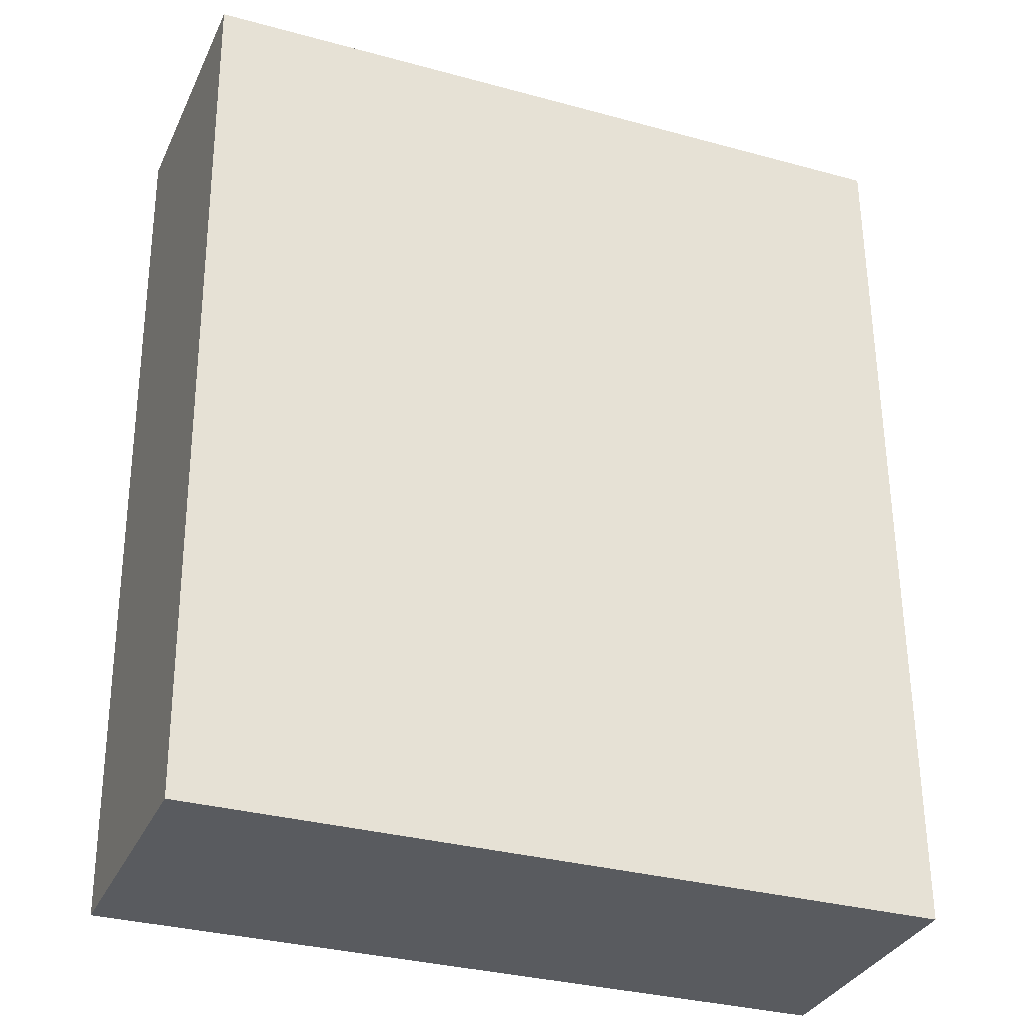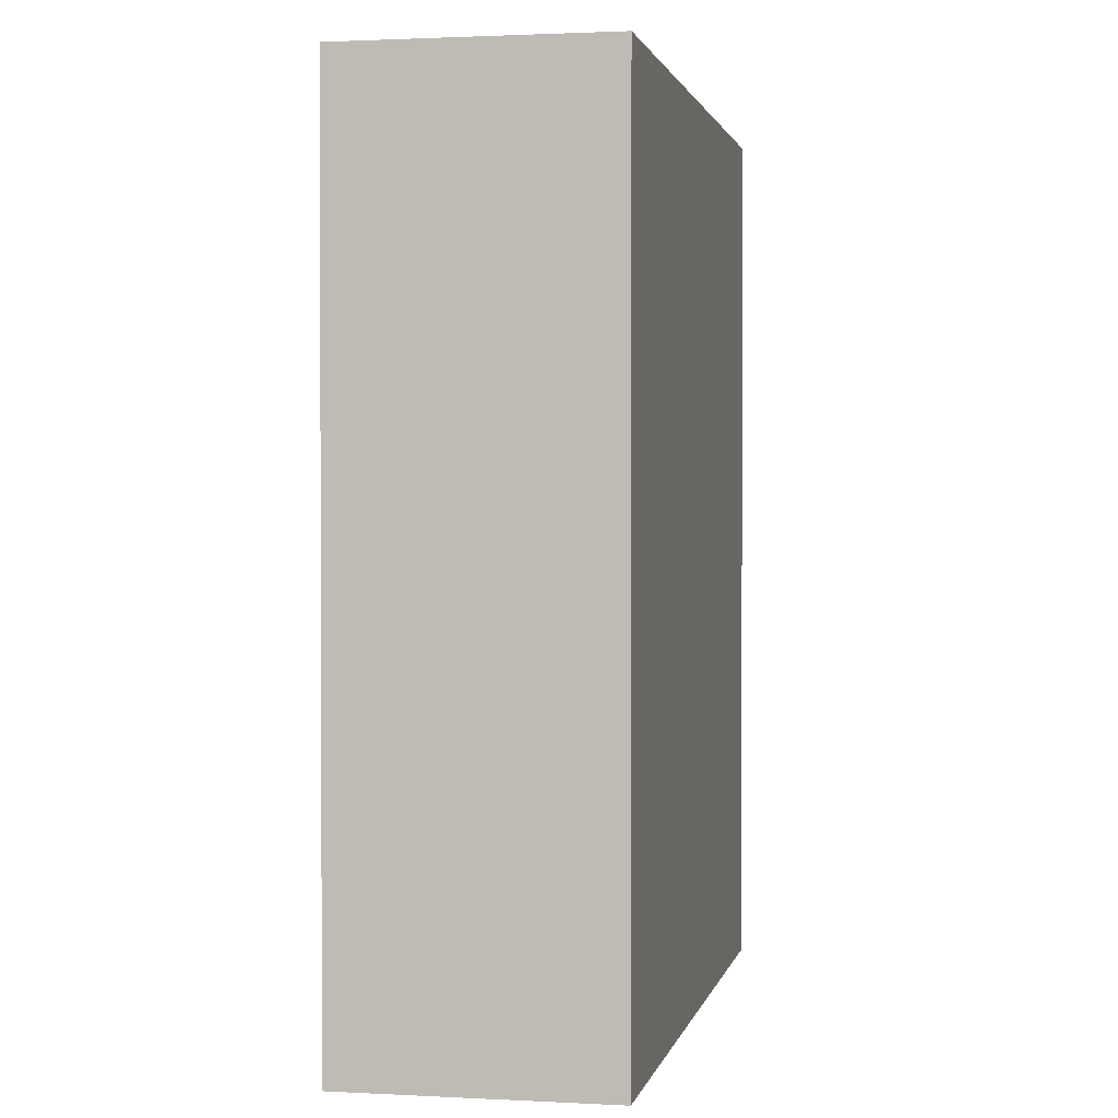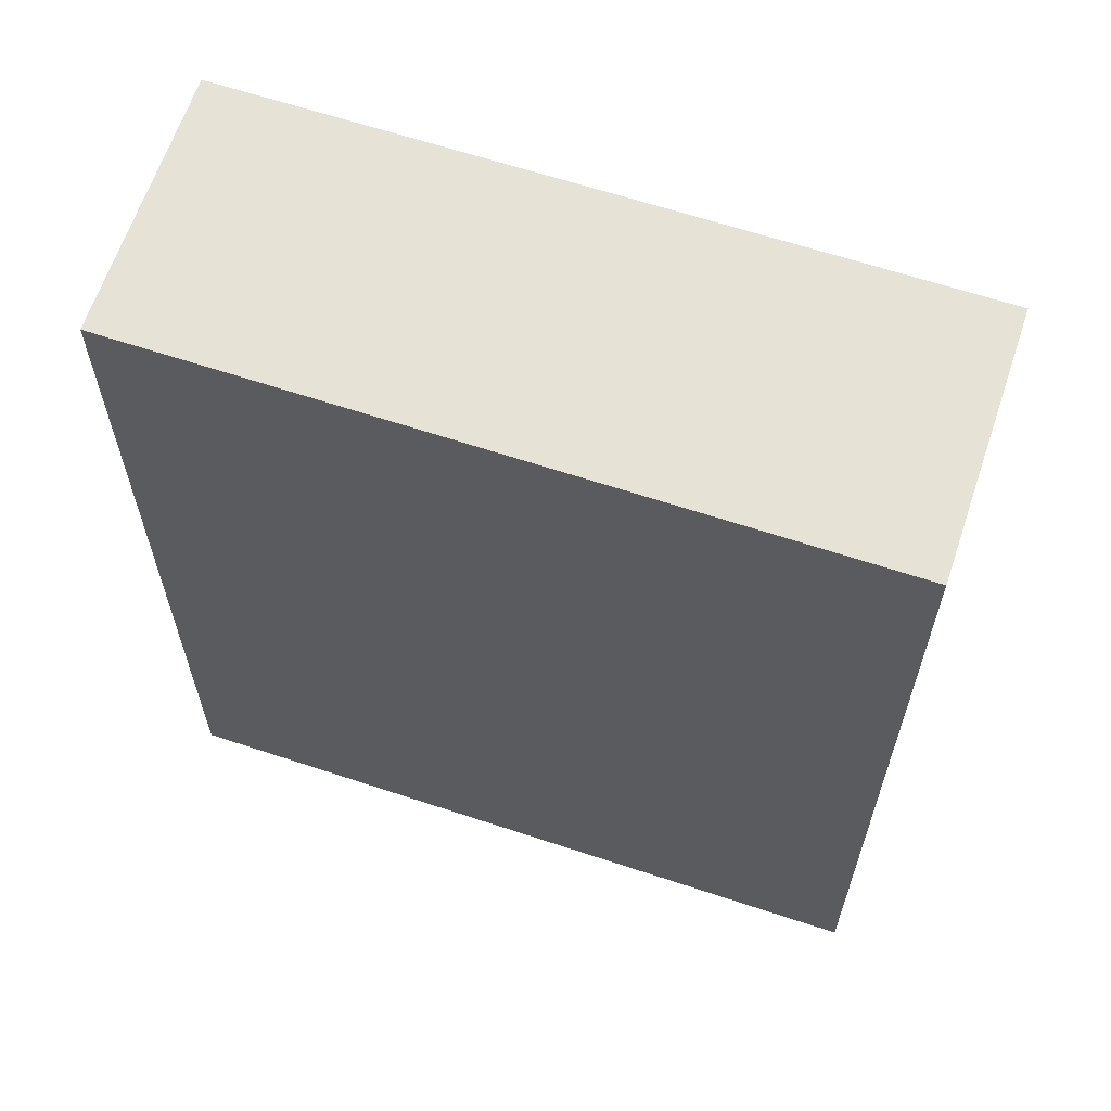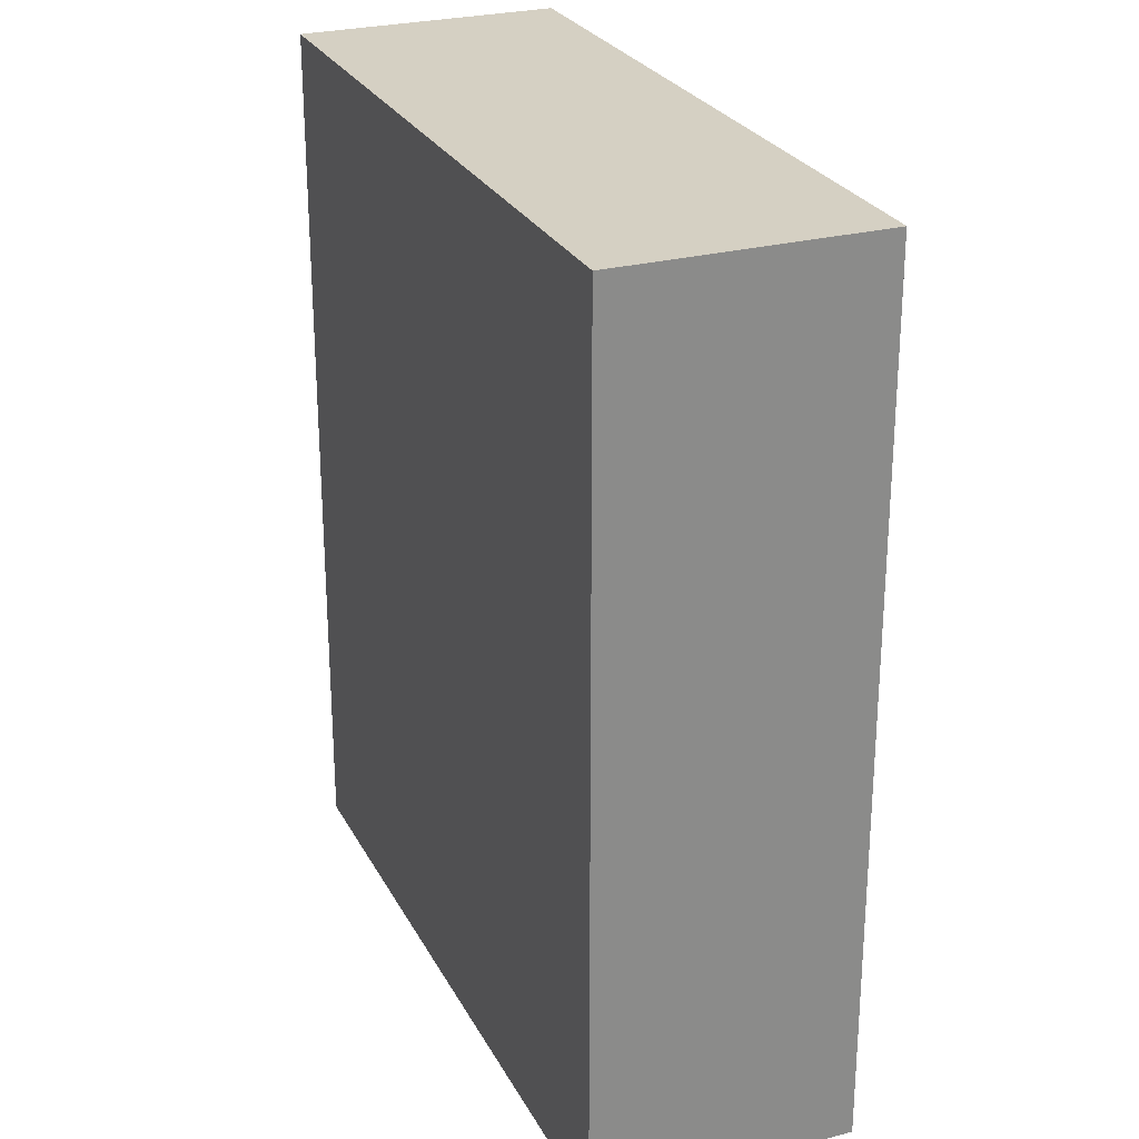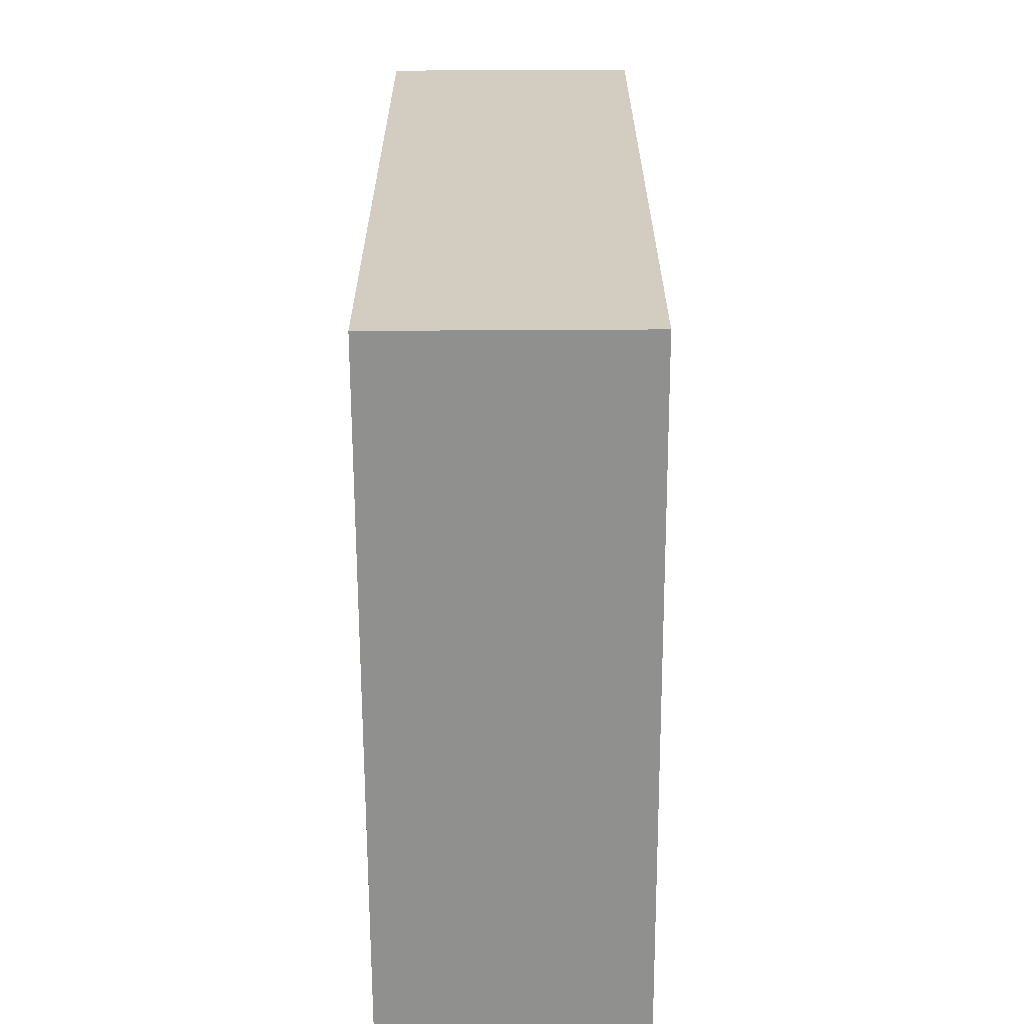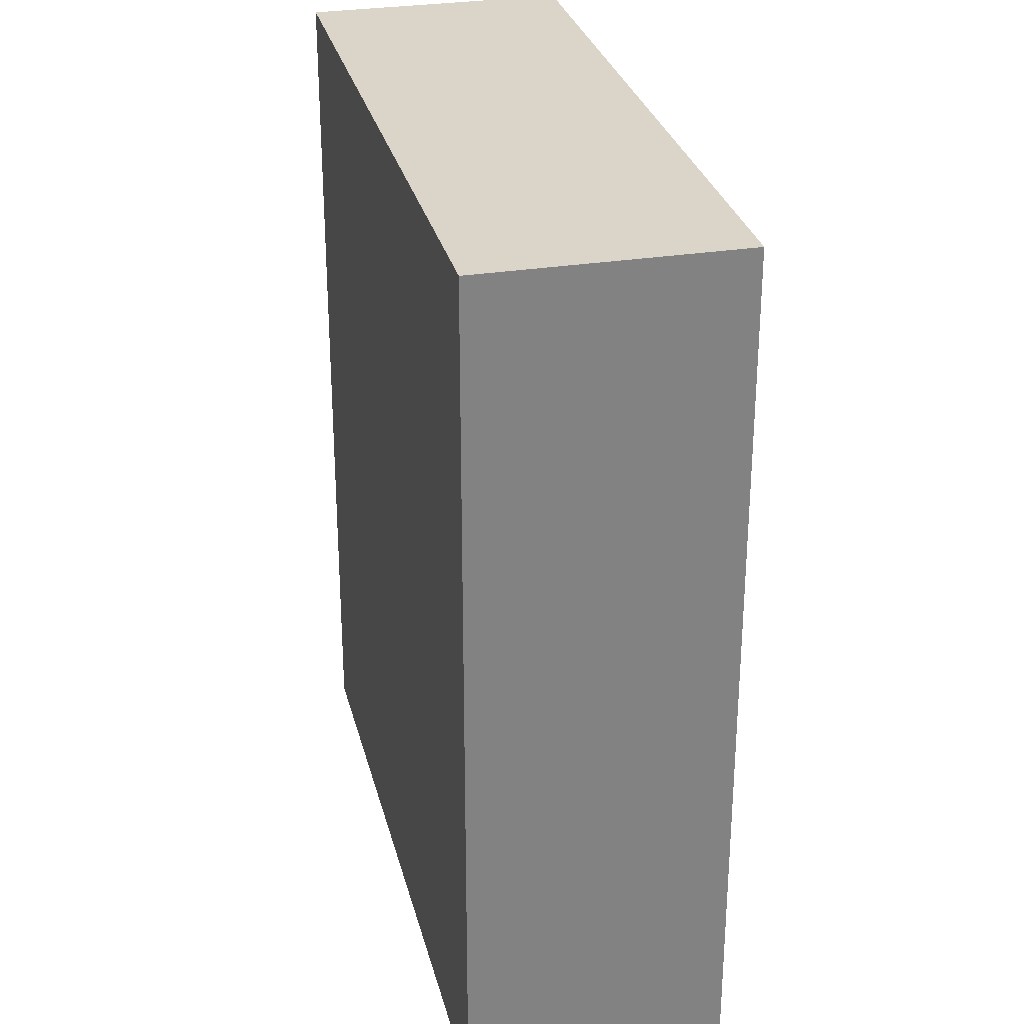
<metadata>
{"format":"obj","ext":"obj","renderer":"f3d","projection":"perspective","resolution":1024,"background":"white","views":[{"elev":57.9,"azim":-0.4,"up":"+Z"},{"elev":1.5,"azim":-57.2,"up":"+Y"},{"elev":63.9,"azim":40.1,"up":"+Y"},{"elev":26.4,"azim":89.1,"up":"+Y"},{"elev":-65.5,"azim":111.9,"up":"+Y"},{"elev":29.4,"azim":-81.7,"up":"+Y"}]}
</metadata>
<code>
v  0 8.718 5.338e-16
v  7.687 8.718 -0.232
v  6.719 8.718 -2.676
v  0.963 8.718 2.43
v  6.719 1.639e-16 -2.676
v  0 0 0
v  0.963 -1.488e-16 2.43
v  7.687 1.421e-17 -0.232
g defaultobject
f 1 2 3
f 2 1 4
f 5 1 3
f 1 5 6
f 6 4 1
f 4 6 7
f 7 2 4
f 2 7 8
f 8 3 2
f 3 8 5
f 8 6 5
f 6 8 7

</code>
